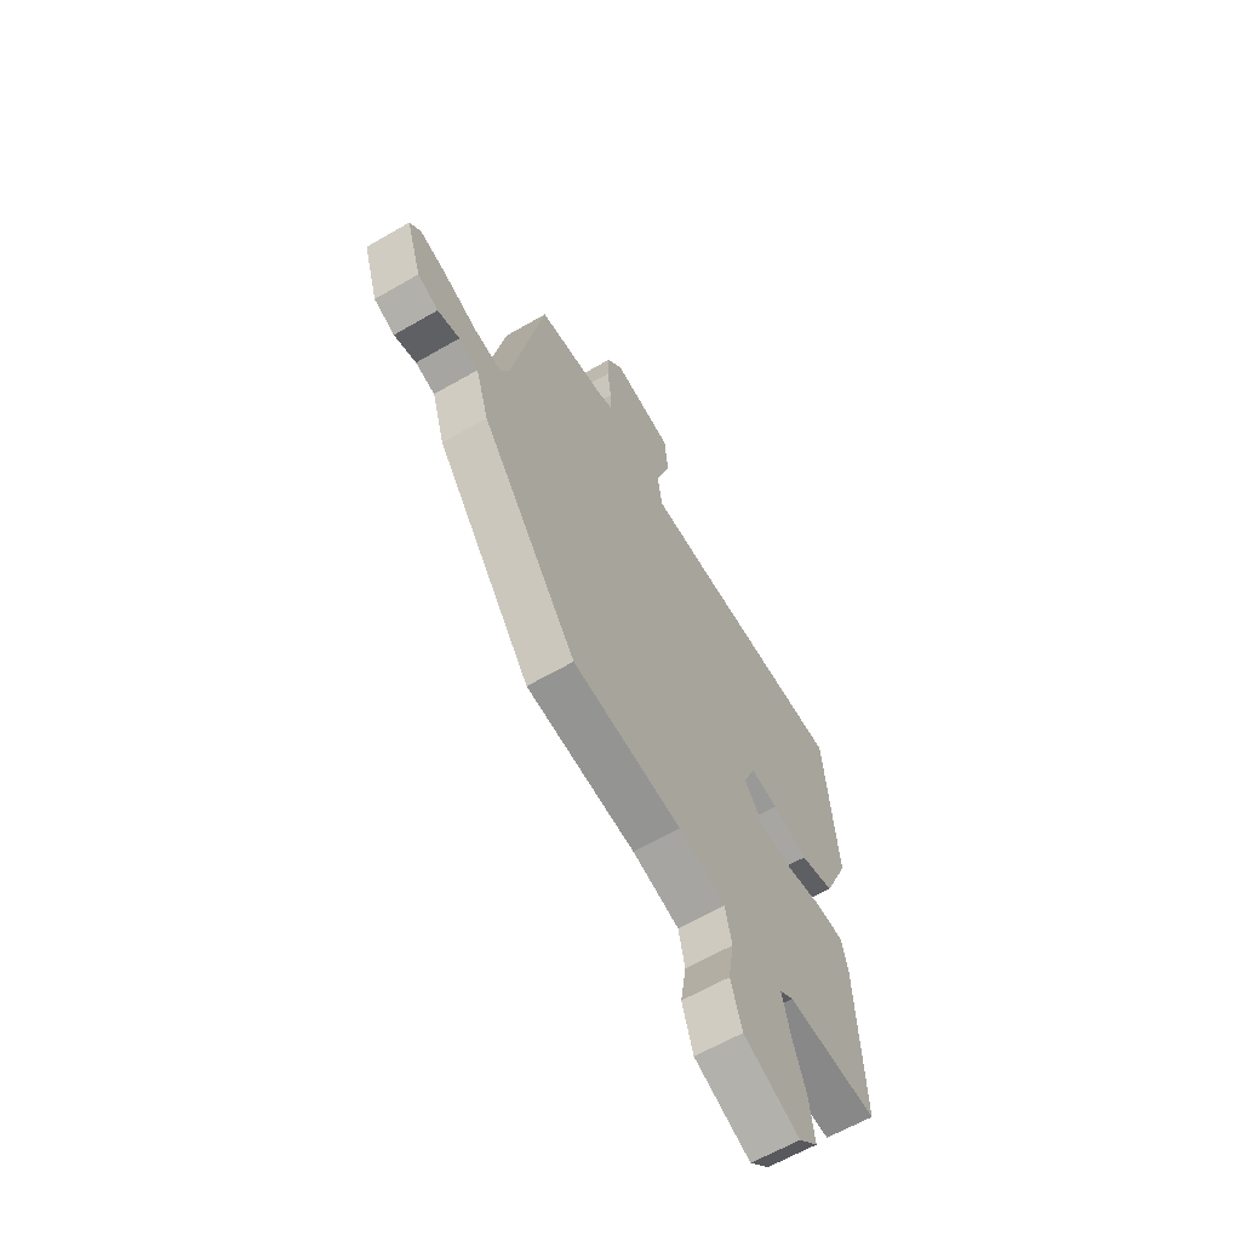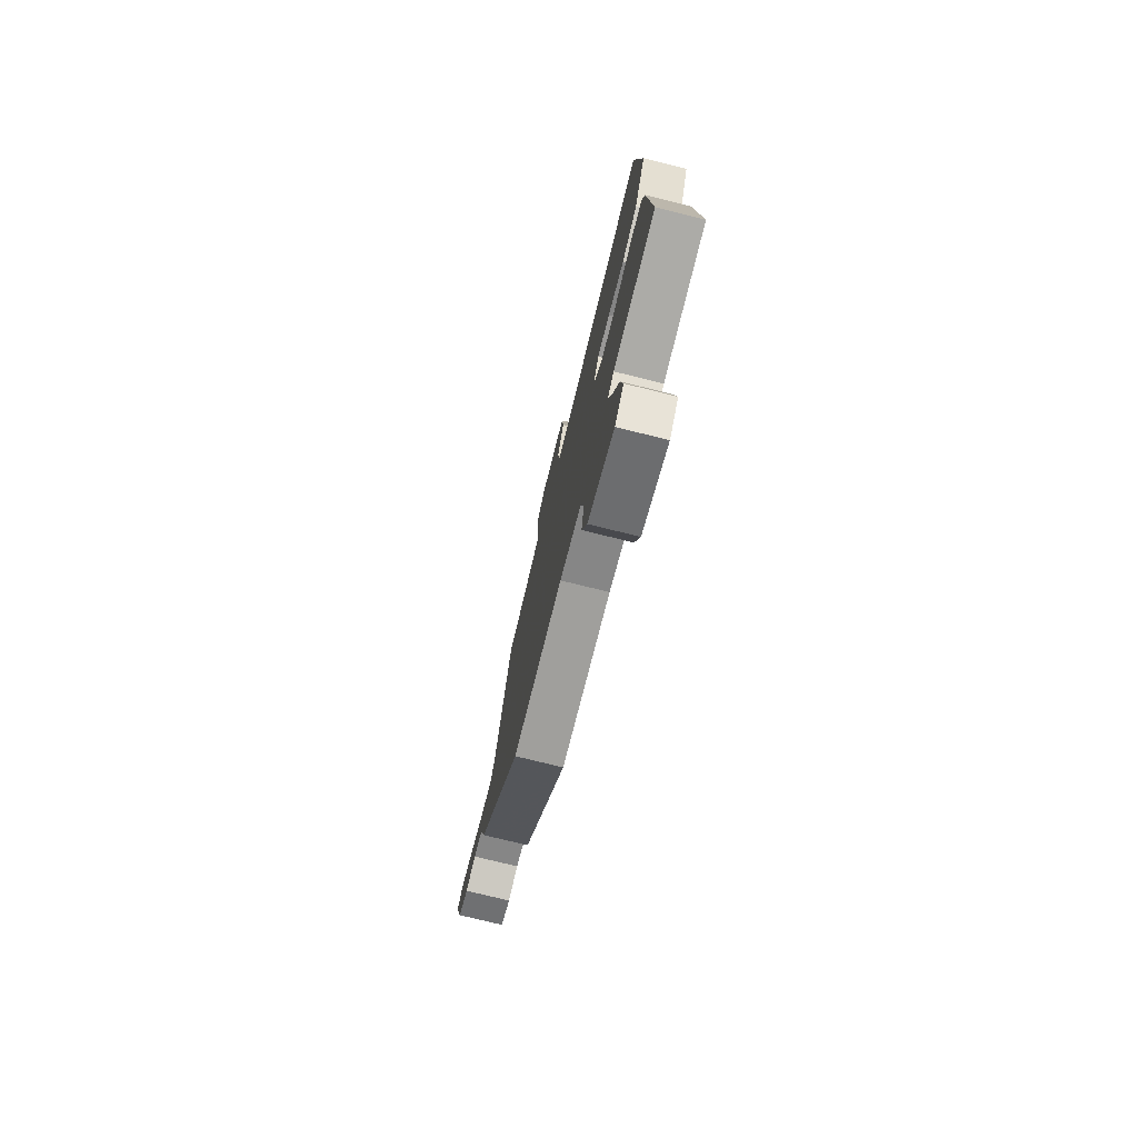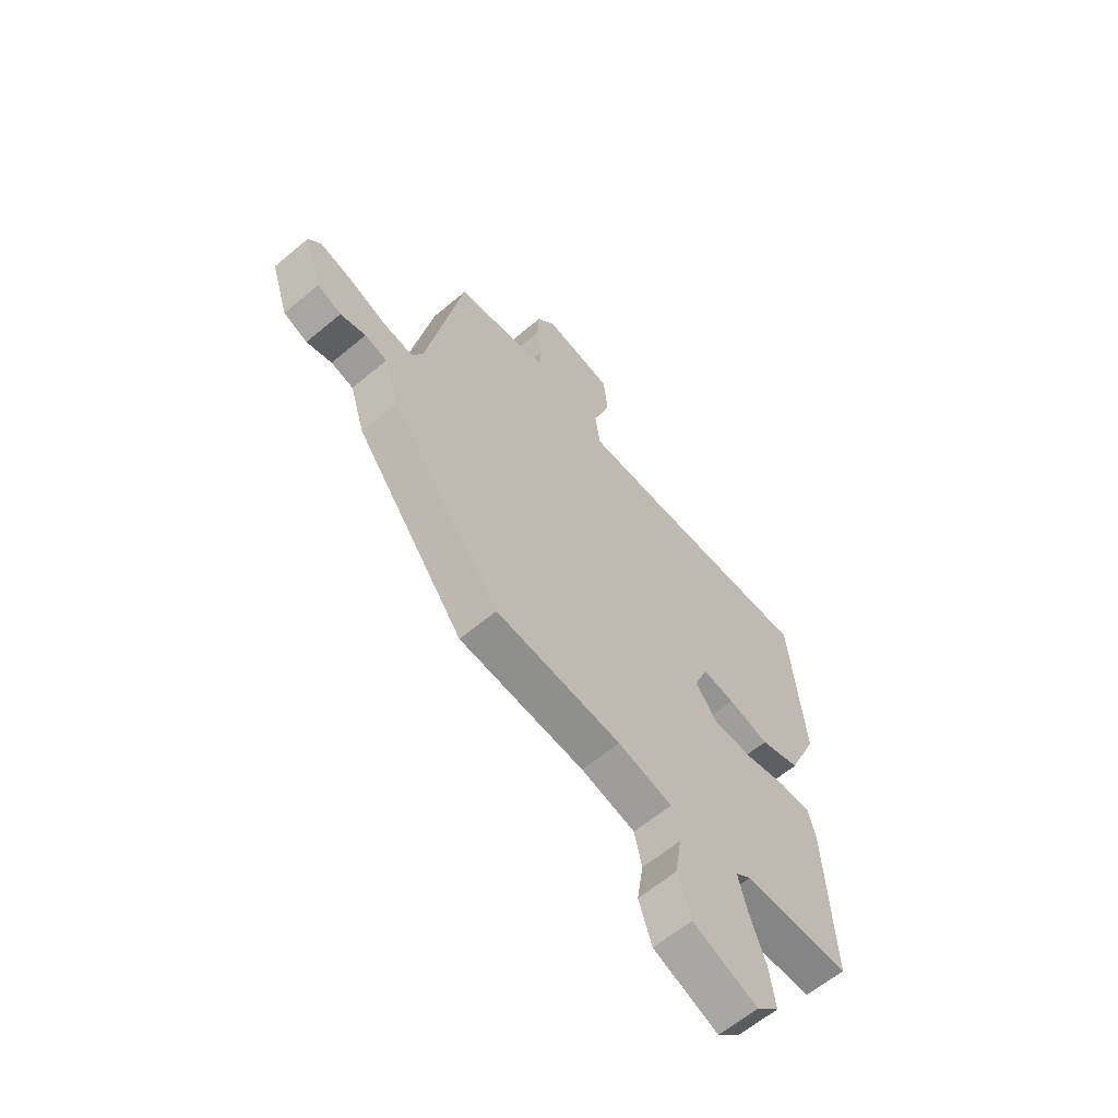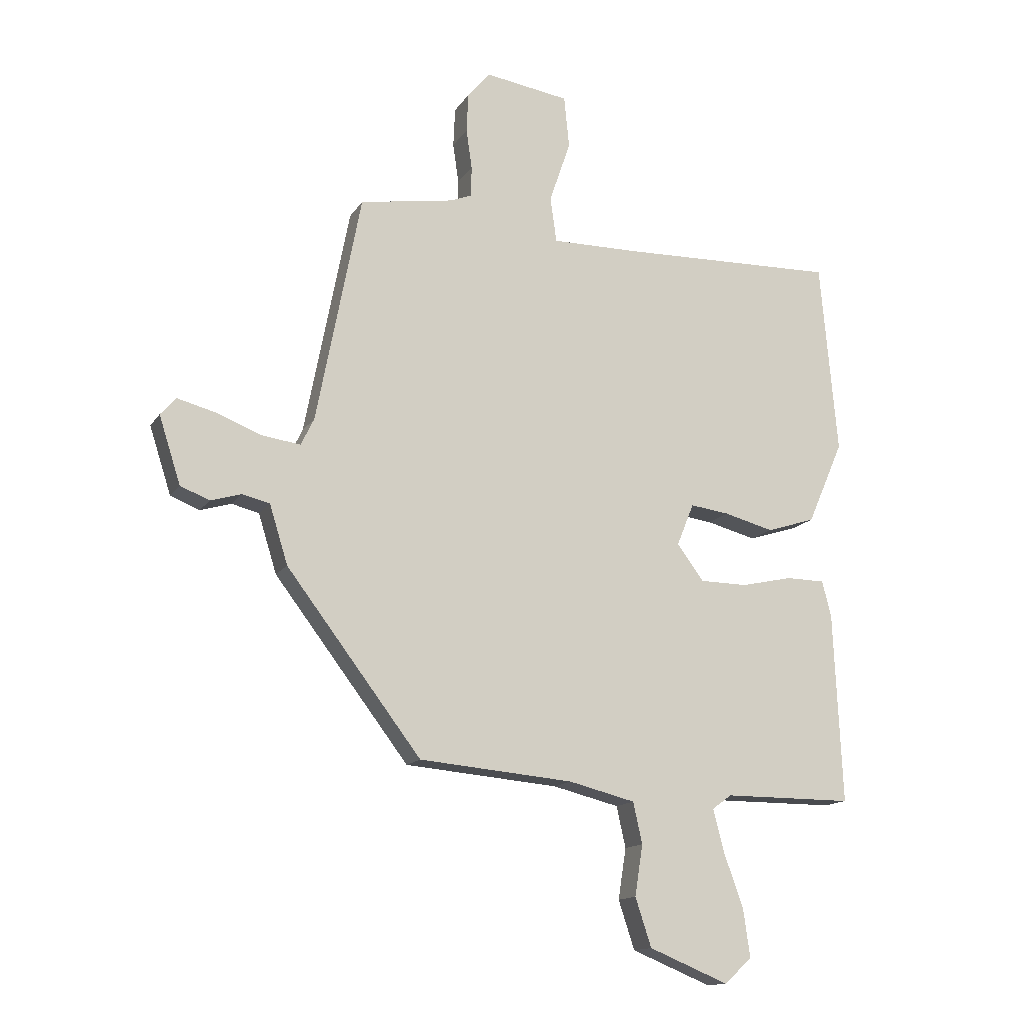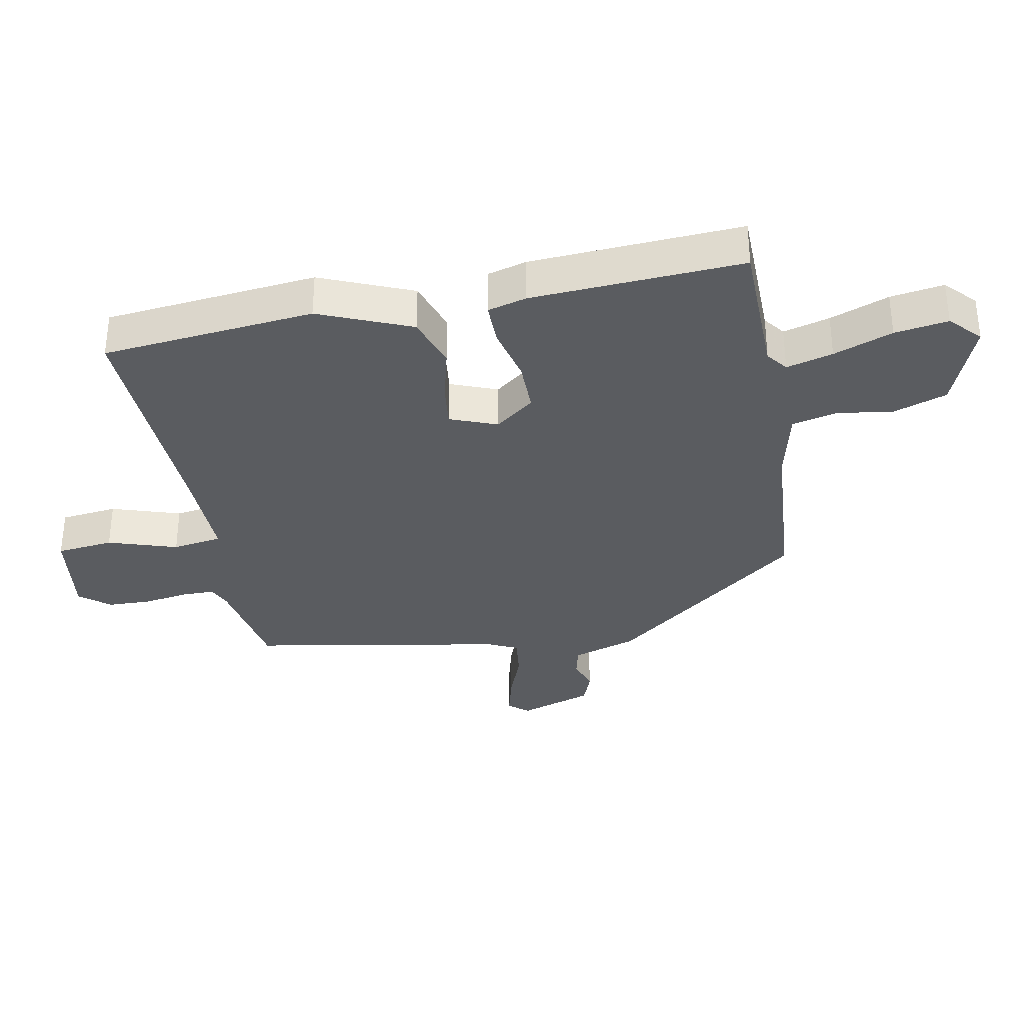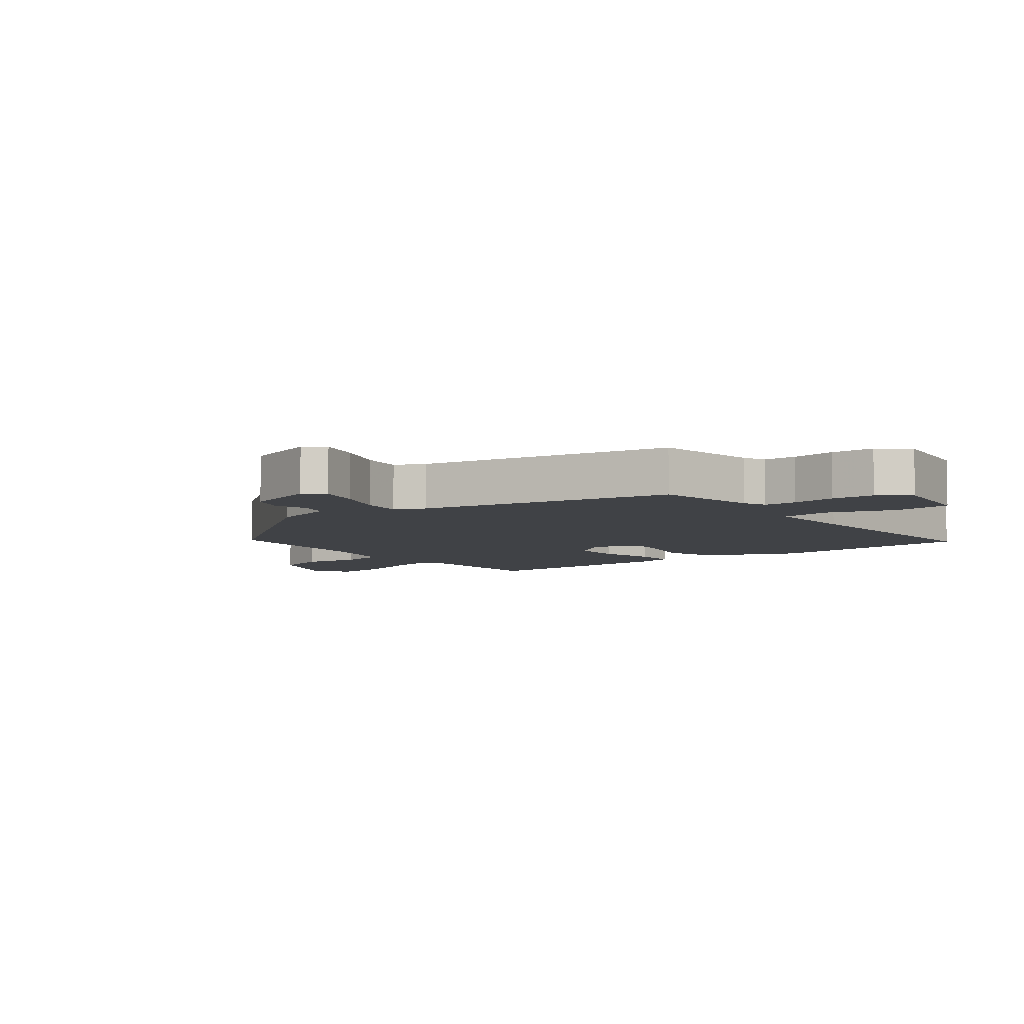
<metadata>
{"format":"obj","ext":"obj","renderer":"f3d","projection":"perspective","resolution":1024,"background":"white","views":[{"elev":-62.9,"azim":-59.6,"up":"+Z"},{"elev":-76.3,"azim":76.2,"up":"+Z"},{"elev":-61.7,"azim":-49.5,"up":"+Z"},{"elev":-14.1,"azim":-21.3,"up":"+Z"},{"elev":-33.7,"azim":101.6,"up":"+Y"},{"elev":-6.3,"azim":-52.1,"up":"+Y"}]}
</metadata>
<code>
v 0.487 0.07 -0.498
v 0.26 0.07 -0.498
v 0.226 0.07 -0.523
v 0.245 0.07 -0.597
v 0.279 0.07 -0.691
v 0.291 0.07 -0.776
v 0.243 0.07 -0.82
v 0.104 0.07 -0.763
v 0.076 0.07 -0.678
v 0.09 0.07 -0.589
v 0.074 0.07 -0.517
v -0.042 0.07 -0.488
v -0.312 0.07 -0.464
v -0.548 0.07 -0.154
v -0.58 0.07 -0.051
v -0.628 0.07 -0.039
v -0.682 0.07 -0.055
v -0.733 0.07 -0.035
v -0.771 0.07 0.083
v -0.744 0.07 0.114
v -0.676 0.07 0.096
v -0.596 0.07 0.065
v -0.53 0.07 0.056
v -0.507 0.07 0.103
v -0.429 0.07 0.506
v -0.264 0.07 0.533
v -0.227 0.07 0.548
v -0.226 0.07 0.601
v -0.236 0.07 0.671
v -0.233 0.07 0.74
v -0.194 0.07 0.787
v -0.046 0.07 0.764
v -0.037 0.07 0.673
v -0.074 0.07 0.564
v -0.063 0.07 0.485
v 0.088 0.07 0.486
v 0.471 0.07 0.496
v 0.501 0.07 0.158
v 0.438 0.07 0.013
v 0.353 0.07 -0.014
v 0.266 0.07 0.009
v 0.198 0.07 0.018
v 0.168 0.07 -0.056
v 0.215 0.07 -0.119
v 0.298 0.07 -0.12
v 0.388 0.07 -0.1
v 0.456 0.07 -0.101
v 0.472 0.07 -0.163
v 0.487 0 -0.498
v 0.26 0 -0.498
v 0.226 0 -0.523
v 0.245 0 -0.597
v 0.279 0 -0.691
v 0.291 0 -0.776
v 0.243 0 -0.82
v 0.104 0 -0.763
v 0.076 0 -0.678
v 0.09 0 -0.589
v 0.074 0 -0.517
v -0.042 0 -0.488
v -0.312 0 -0.464
v -0.548 0 -0.154
v -0.58 0 -0.051
v -0.628 0 -0.039
v -0.682 0 -0.055
v -0.733 0 -0.035
v -0.771 0 0.083
v -0.744 0 0.114
v -0.676 0 0.096
v -0.596 0 0.065
v -0.53 0 0.056
v -0.507 0 0.103
v -0.429 0 0.506
v -0.264 0 0.533
v -0.227 0 0.548
v -0.226 0 0.601
v -0.236 0 0.671
v -0.233 0 0.74
v -0.194 0 0.787
v -0.046 0 0.764
v -0.037 0 0.673
v -0.074 0 0.564
v -0.063 0 0.485
v 0.088 0 0.486
v 0.471 0 0.496
v 0.501 0 0.158
v 0.438 0 0.013
v 0.353 0 -0.014
v 0.266 0 0.009
v 0.198 0 0.018
v 0.168 0 -0.056
v 0.215 0 -0.119
v 0.298 0 -0.12
v 0.388 0 -0.1
v 0.456 0 -0.101
v 0.472 0 -0.163
f 45 46 47 48
f 44 45 48 1
f 43 44 1 2
f 38 39 40 41
f 36 37 38 41
f 35 36 41 42
f 31 32 33 34
f 31 34 35
f 28 29 30 31
f 27 28 31 35
f 26 27 35 42
f 24 25 26 42
f 19 20 21 22
f 19 22 23
f 16 17 18 19
f 15 16 19 23
f 12 13 14 15
f 11 12 15 23
f 7 8 9 10
f 7 10 11
f 4 5 6 7
f 3 4 7 11
f 43 2 3 11
f 23 24 42 43
f 11 23 43
f 96 95 94 93
f 49 96 93 92
f 50 49 92 91
f 89 88 87 86
f 89 86 85 84
f 90 89 84 83
f 82 81 80 79
f 83 82 79
f 79 78 77 76
f 83 79 76 75
f 90 83 75 74
f 90 74 73 72
f 70 69 68 67
f 71 70 67
f 67 66 65 64
f 71 67 64 63
f 63 62 61 60
f 71 63 60 59
f 58 57 56 55
f 59 58 55
f 55 54 53 52
f 59 55 52 51
f 59 51 50 91
f 91 90 72 71
f 91 71 59
f 1 49 50 2
f 2 50 51 3
f 3 51 52 4
f 4 52 53 5
f 5 53 54 6
f 6 54 55 7
f 7 55 56 8
f 8 56 57 9
f 9 57 58 10
f 10 58 59 11
f 11 59 60 12
f 12 60 61 13
f 13 61 62 14
f 14 62 63 15
f 15 63 64 16
f 16 64 65 17
f 17 65 66 18
f 18 66 67 19
f 19 67 68 20
f 20 68 69 21
f 21 69 70 22
f 22 70 71 23
f 23 71 72 24
f 24 72 73 25
f 25 73 74 26
f 26 74 75 27
f 27 75 76 28
f 28 76 77 29
f 29 77 78 30
f 30 78 79 31
f 31 79 80 32
f 32 80 81 33
f 33 81 82 34
f 34 82 83 35
f 35 83 84 36
f 36 84 85 37
f 37 85 86 38
f 38 86 87 39
f 39 87 88 40
f 40 88 89 41
f 41 89 90 42
f 42 90 91 43
f 43 91 92 44
f 44 92 93 45
f 45 93 94 46
f 46 94 95 47
f 47 95 96 48
f 48 96 49 1

</code>
